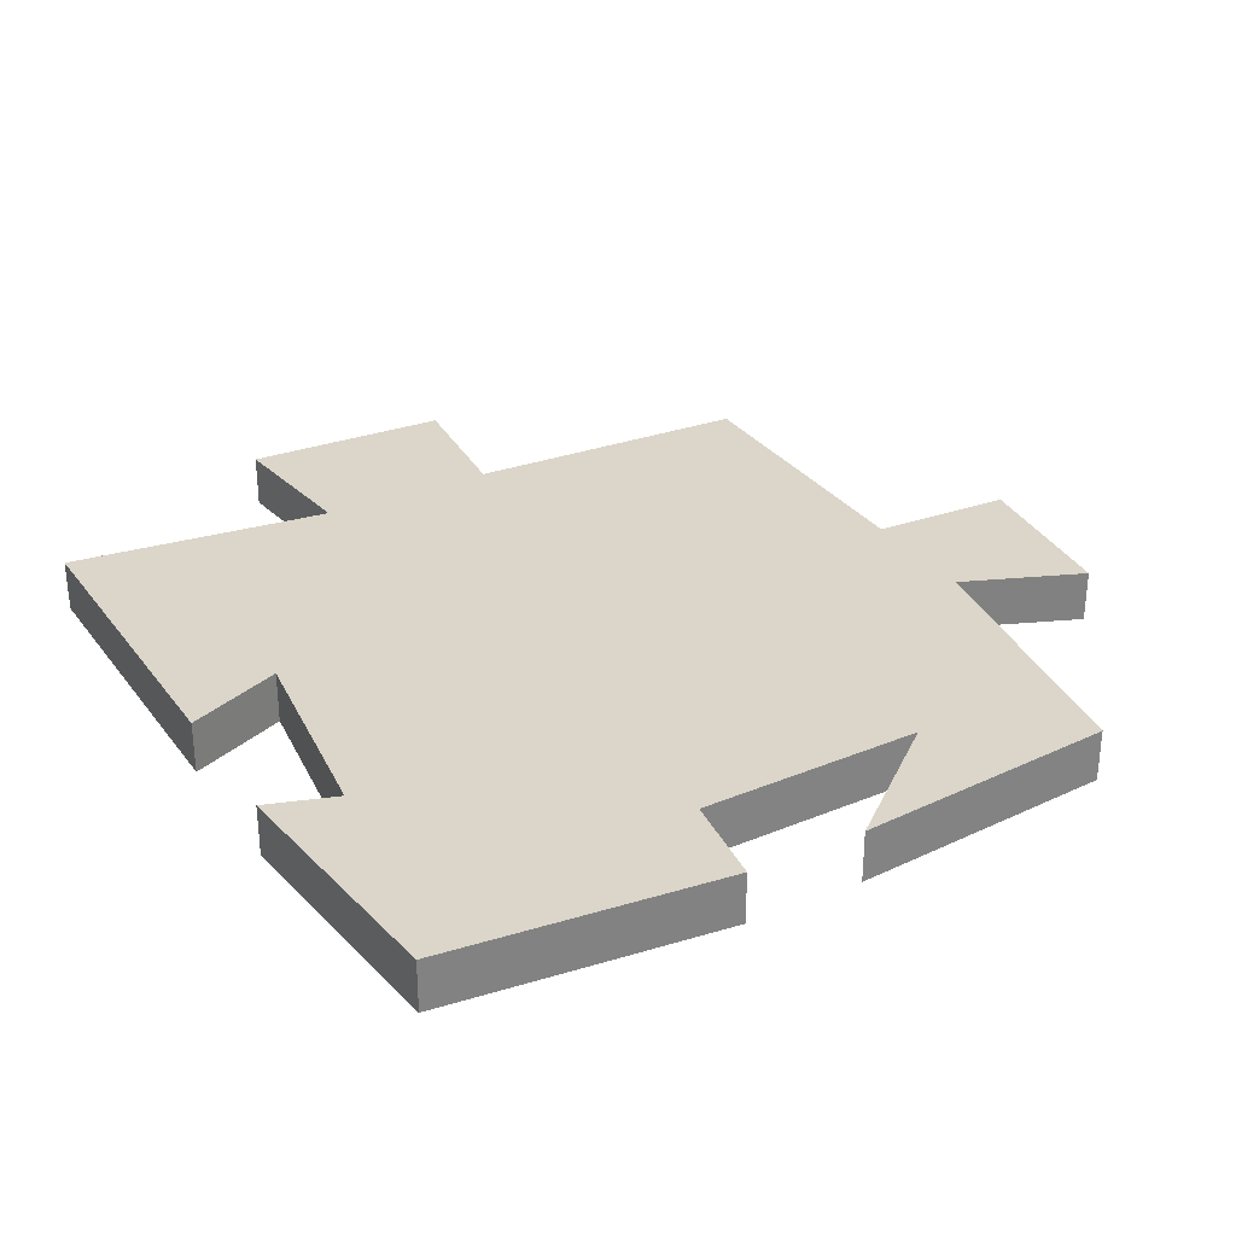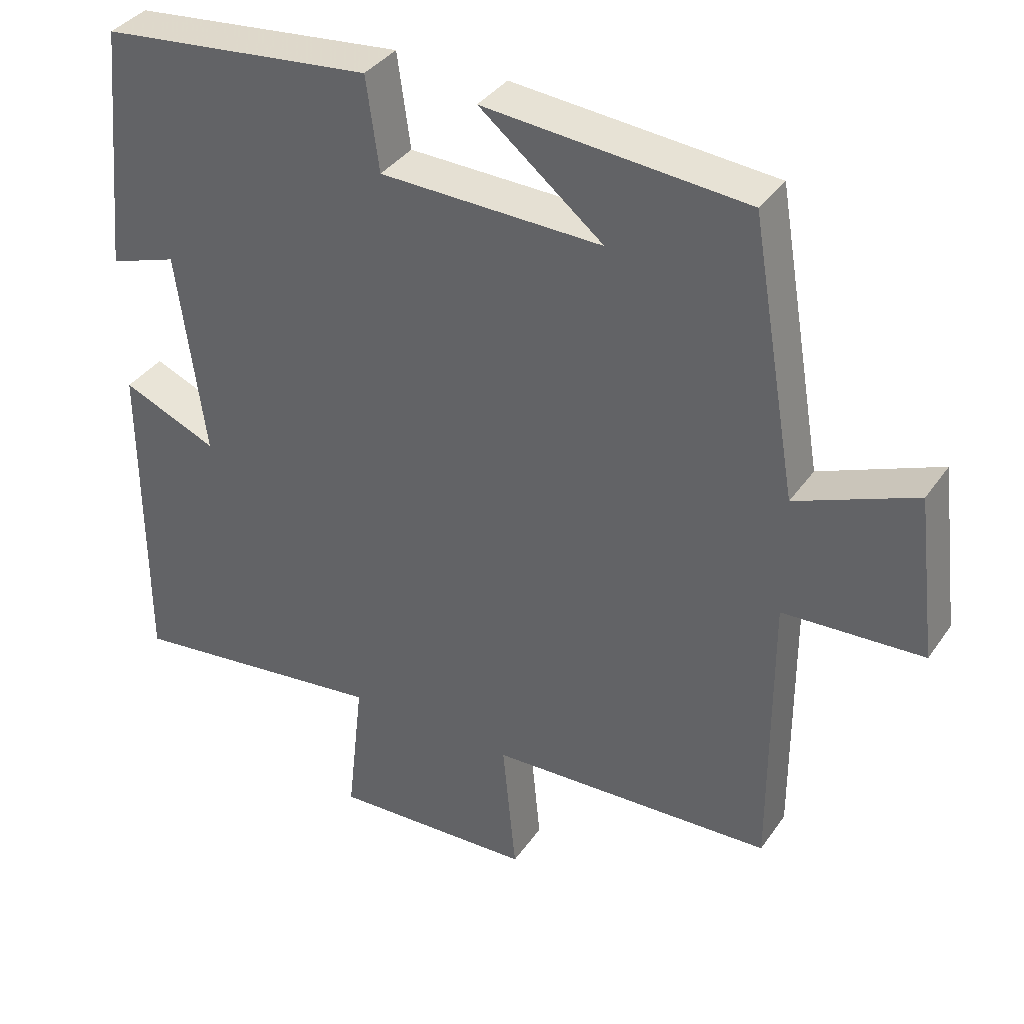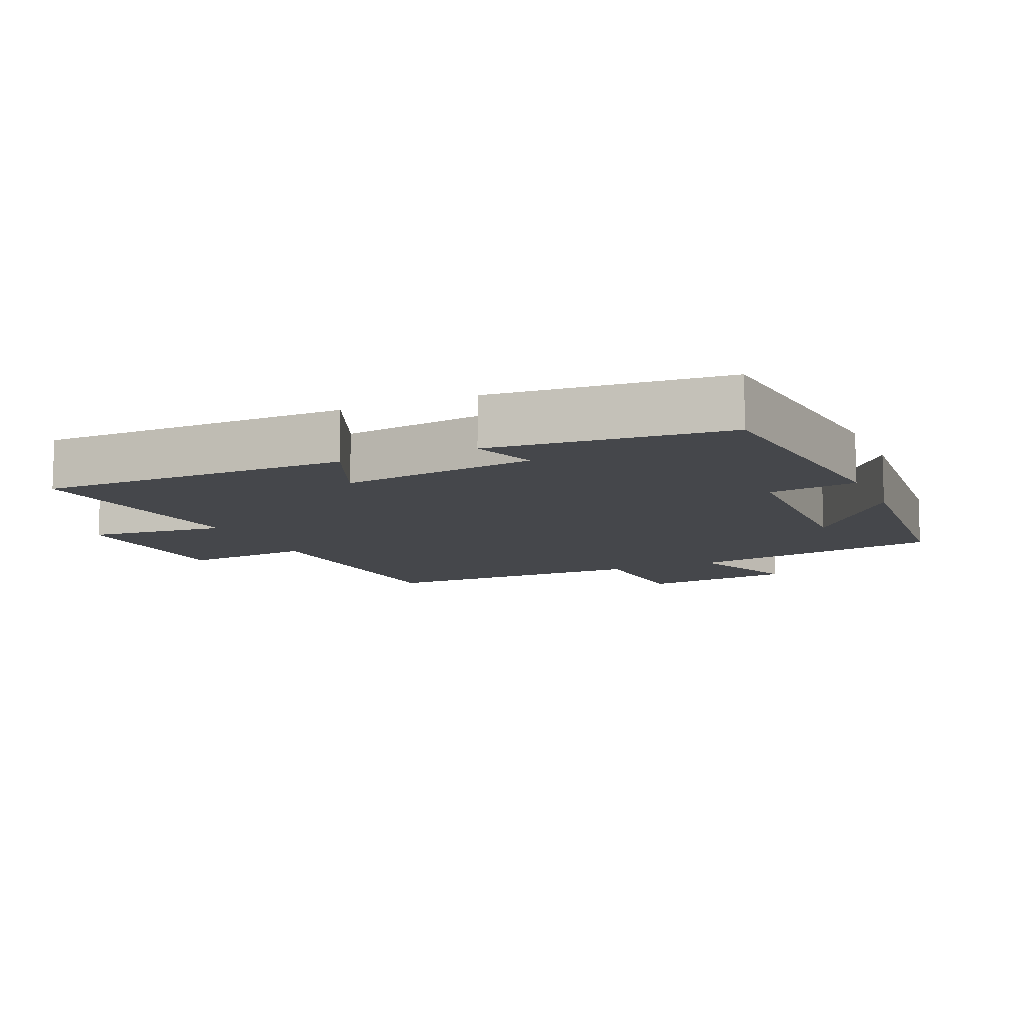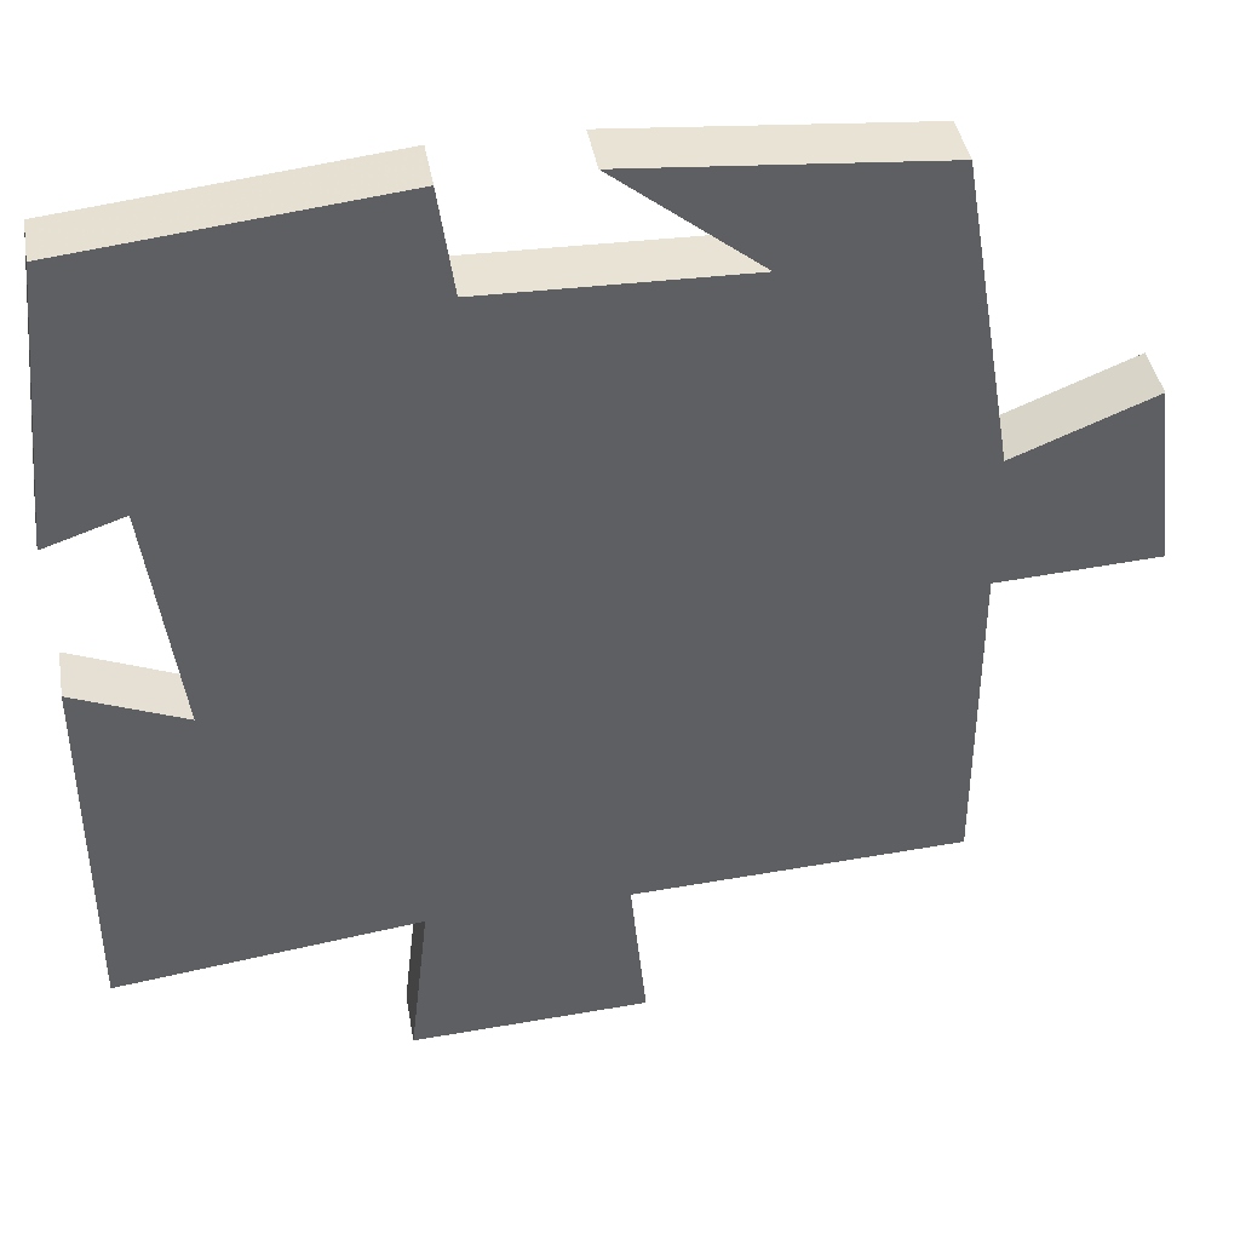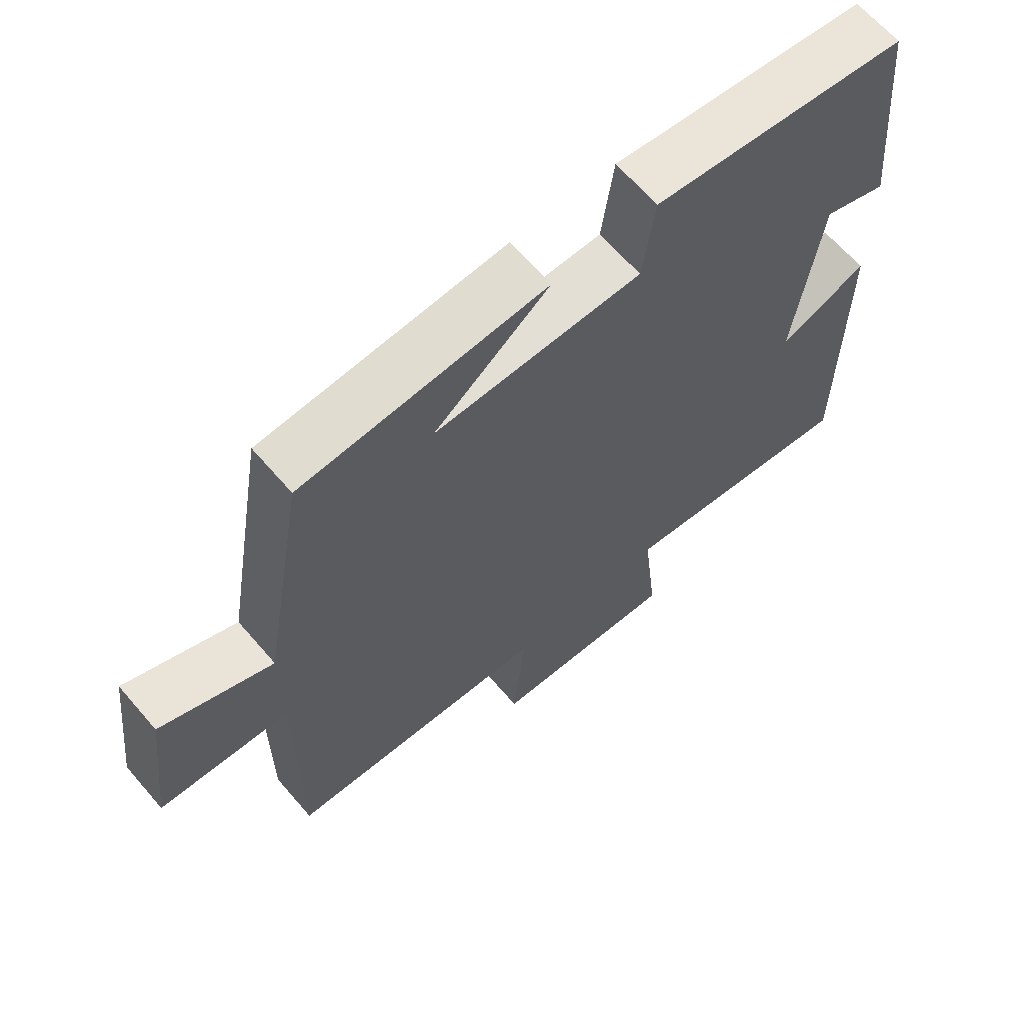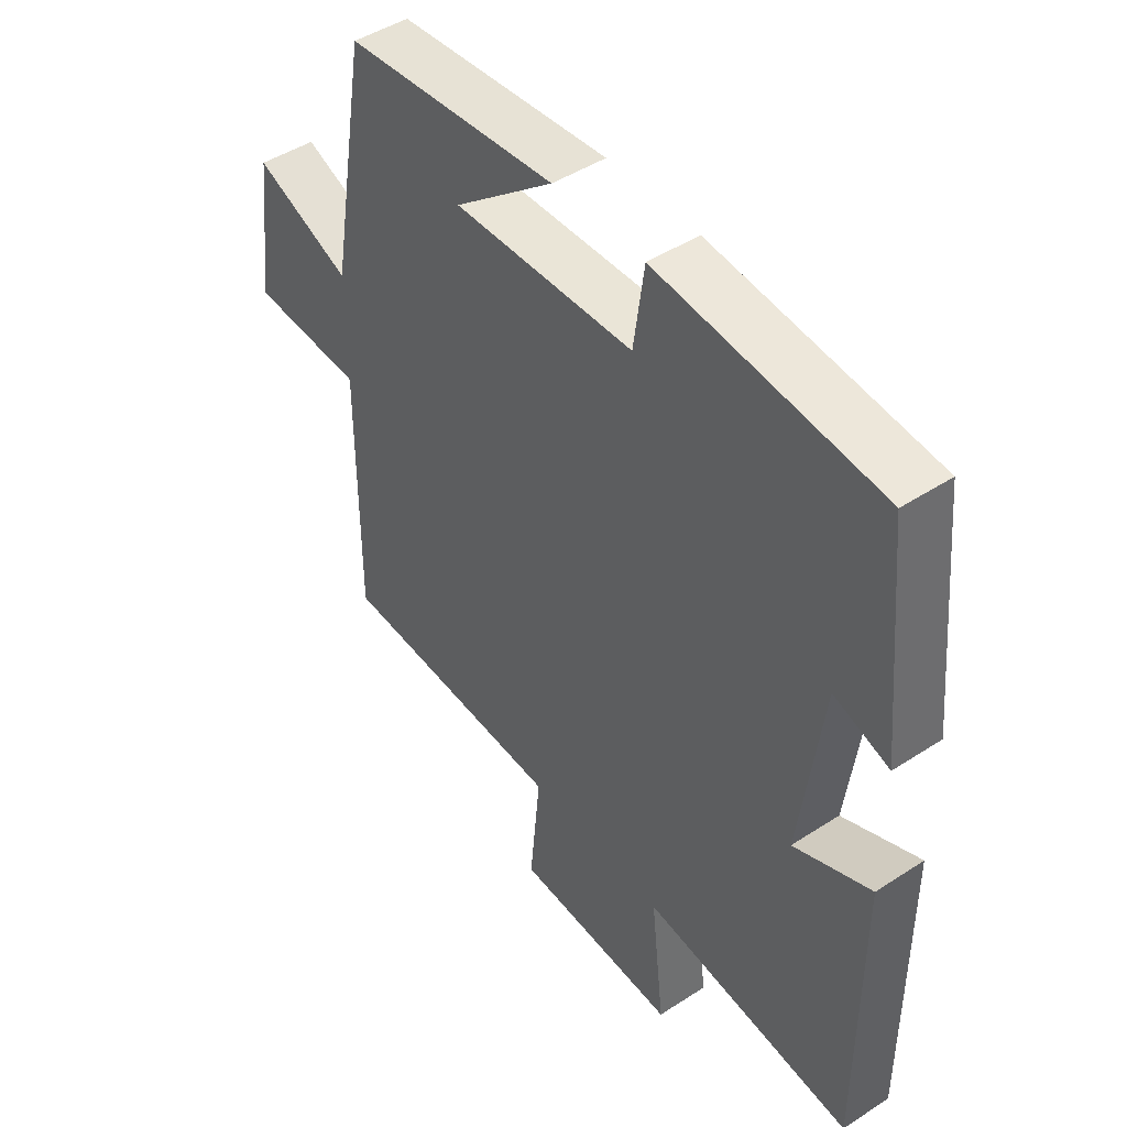
<metadata>
{"format":"obj","ext":"obj","renderer":"f3d","projection":"perspective","resolution":1024,"background":"white","views":[{"elev":30.1,"azim":-29.8,"up":"+Y"},{"elev":36.8,"azim":30.5,"up":"+Z"},{"elev":-10.5,"azim":-66.1,"up":"+Y"},{"elev":41.8,"azim":-10.0,"up":"+Z"},{"elev":64.8,"azim":139.3,"up":"+Z"},{"elev":46.0,"azim":-126.8,"up":"+Z"}]}
</metadata>
<code>
v -0.466 0.07 0.46
v -0.085 0.07 0.5
v -0.067 0.07 0.37
v 0.243 0.07 0.362
v 0.071 0.07 0.5
v 0.435 0.07 0.469
v 0.5 0.07 0.089
v 0.667 0.07 0.157
v 0.695 0.07 -0.071
v 0.5 0.07 -0.081
v 0.501 0.07 -0.483
v 0.104 0.07 -0.5
v 0.123 0.07 -0.693
v -0.159 0.07 -0.705
v -0.136 0.07 -0.5
v -0.5 0.07 -0.544
v -0.5 0.07 -0.086
v -0.367 0.07 -0.142
v -0.405 0.07 0.146
v -0.5 0.07 0.114
v -0.466 0 0.46
v -0.085 0 0.5
v -0.067 0 0.37
v 0.243 0 0.362
v 0.071 0 0.5
v 0.435 0 0.469
v 0.5 0 0.089
v 0.667 0 0.157
v 0.695 0 -0.071
v 0.5 0 -0.081
v 0.501 0 -0.483
v 0.104 0 -0.5
v 0.123 0 -0.693
v -0.159 0 -0.705
v -0.136 0 -0.5
v -0.5 0 -0.544
v -0.5 0 -0.086
v -0.367 0 -0.142
v -0.405 0 0.146
v -0.5 0 0.114
f 1 2 3
f 20 1 3
f 19 20 3
f 18 19 3 4
f 15 16 17 18
f 15 18 4
f 12 13 14 15
f 12 15 4
f 11 12 4
f 10 11 4
f 7 8 9 10
f 7 10 4
f 6 7 4
f 4 5 6
f 23 22 21
f 23 21 40
f 23 40 39
f 24 23 39 38
f 38 37 36 35
f 24 38 35
f 35 34 33 32
f 24 35 32
f 24 32 31
f 24 31 30
f 30 29 28 27
f 24 30 27
f 24 27 26
f 26 25 24
f 1 21 22 2
f 2 22 23 3
f 3 23 24 4
f 4 24 25 5
f 5 25 26 6
f 6 26 27 7
f 7 27 28 8
f 8 28 29 9
f 9 29 30 10
f 10 30 31 11
f 11 31 32 12
f 12 32 33 13
f 13 33 34 14
f 14 34 35 15
f 15 35 36 16
f 16 36 37 17
f 17 37 38 18
f 18 38 39 19
f 19 39 40 20
f 20 40 21 1

</code>
